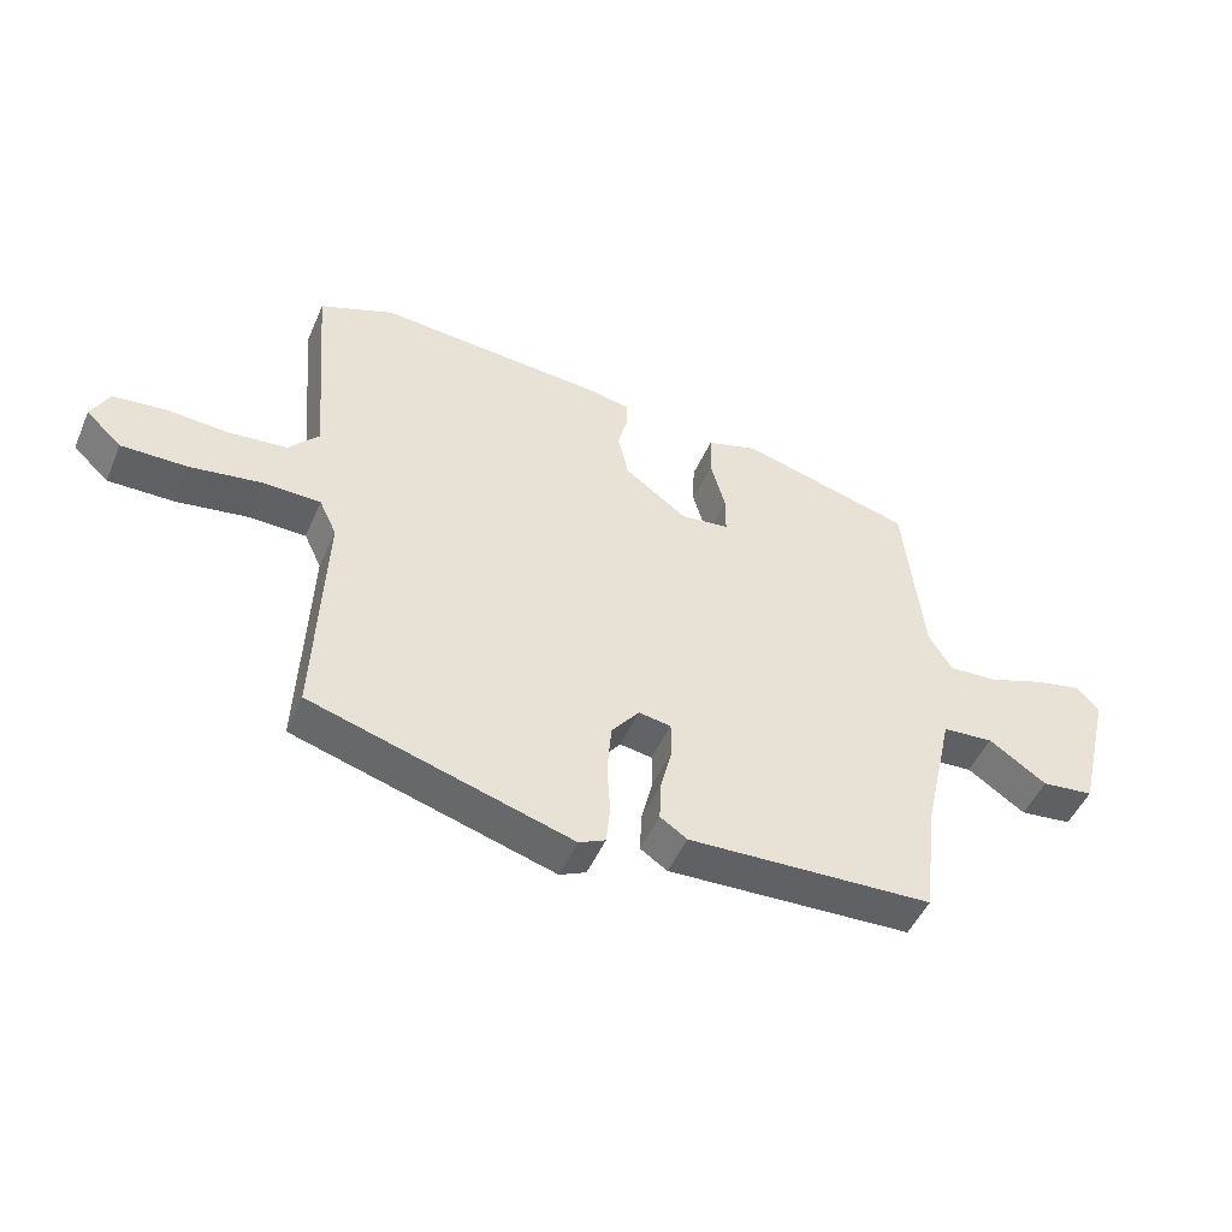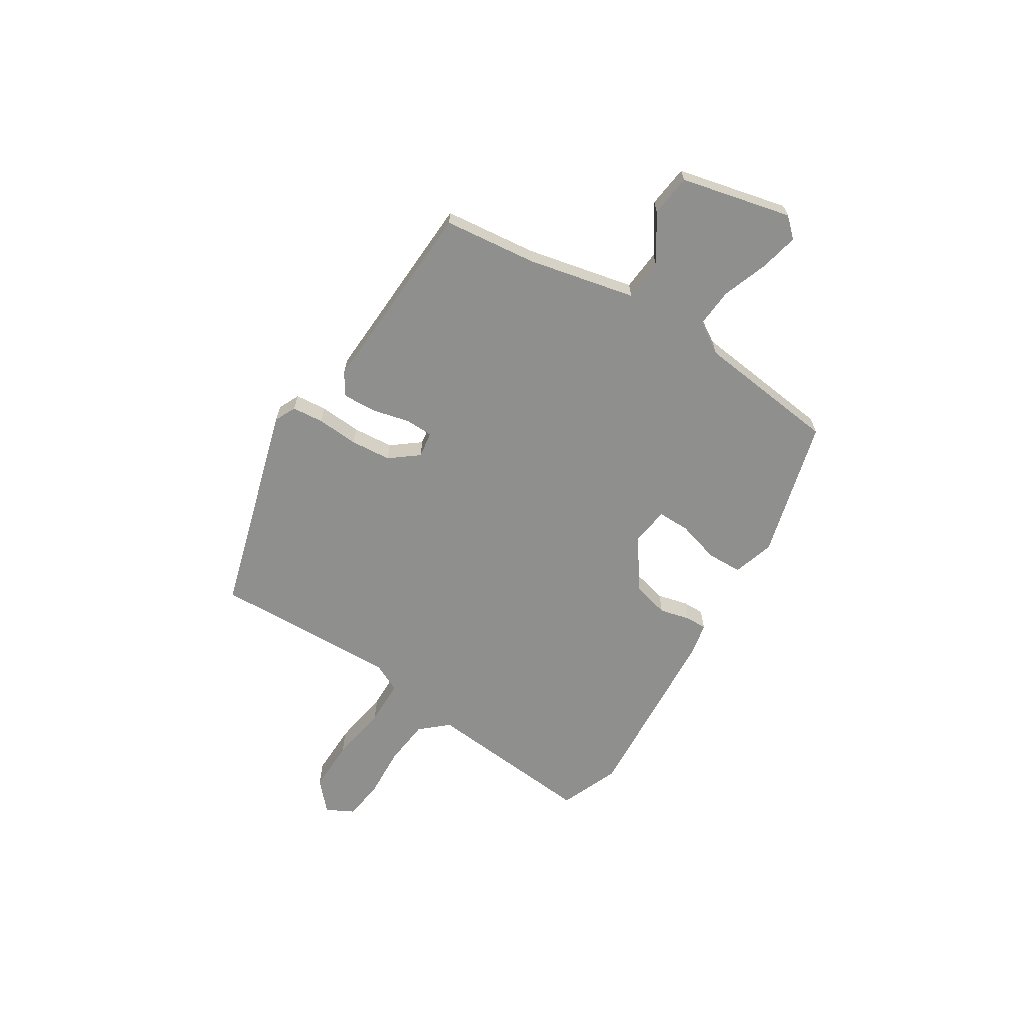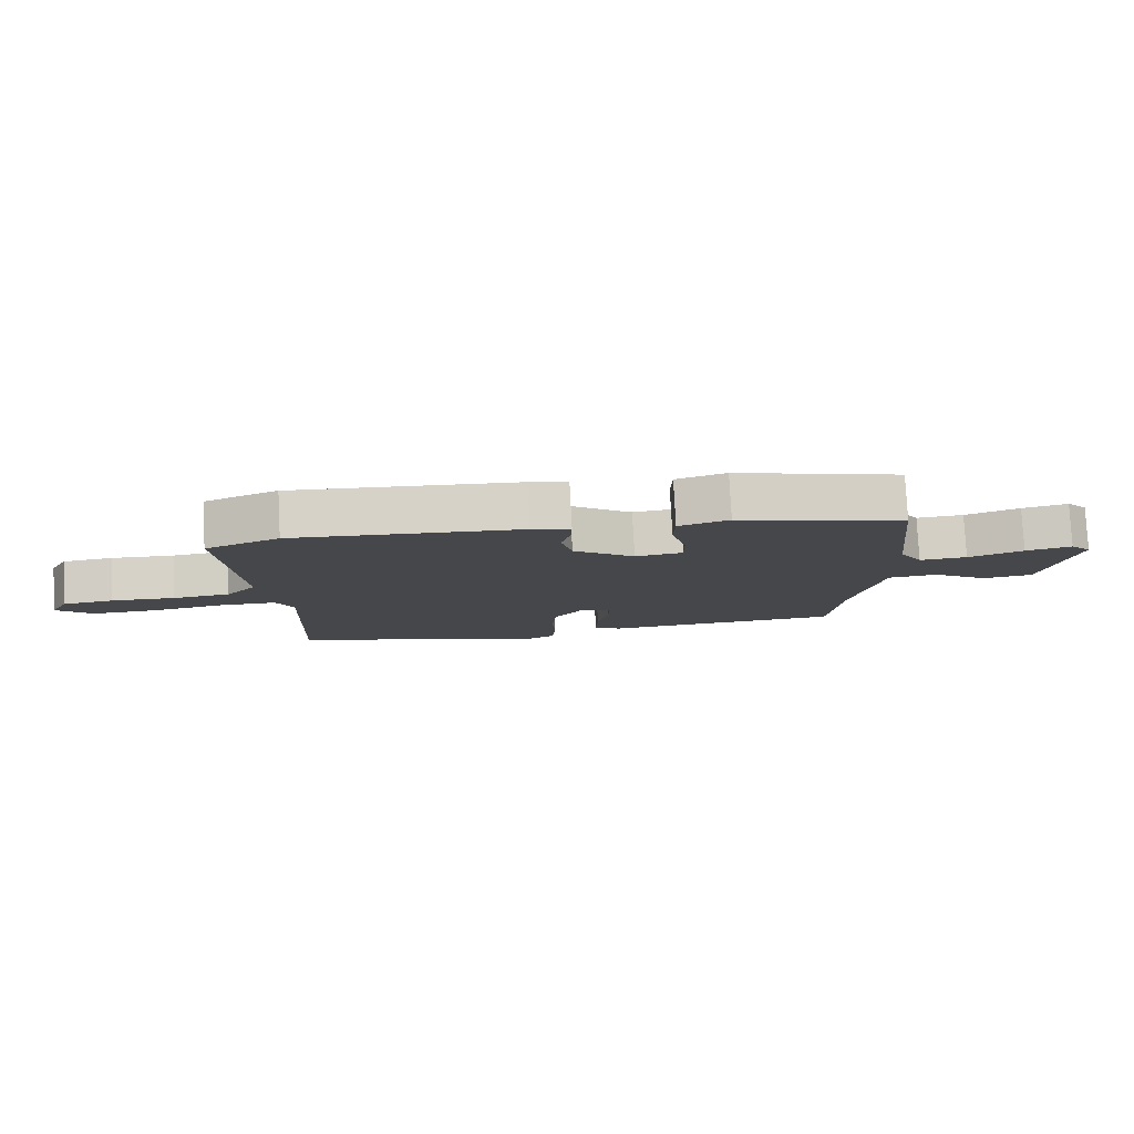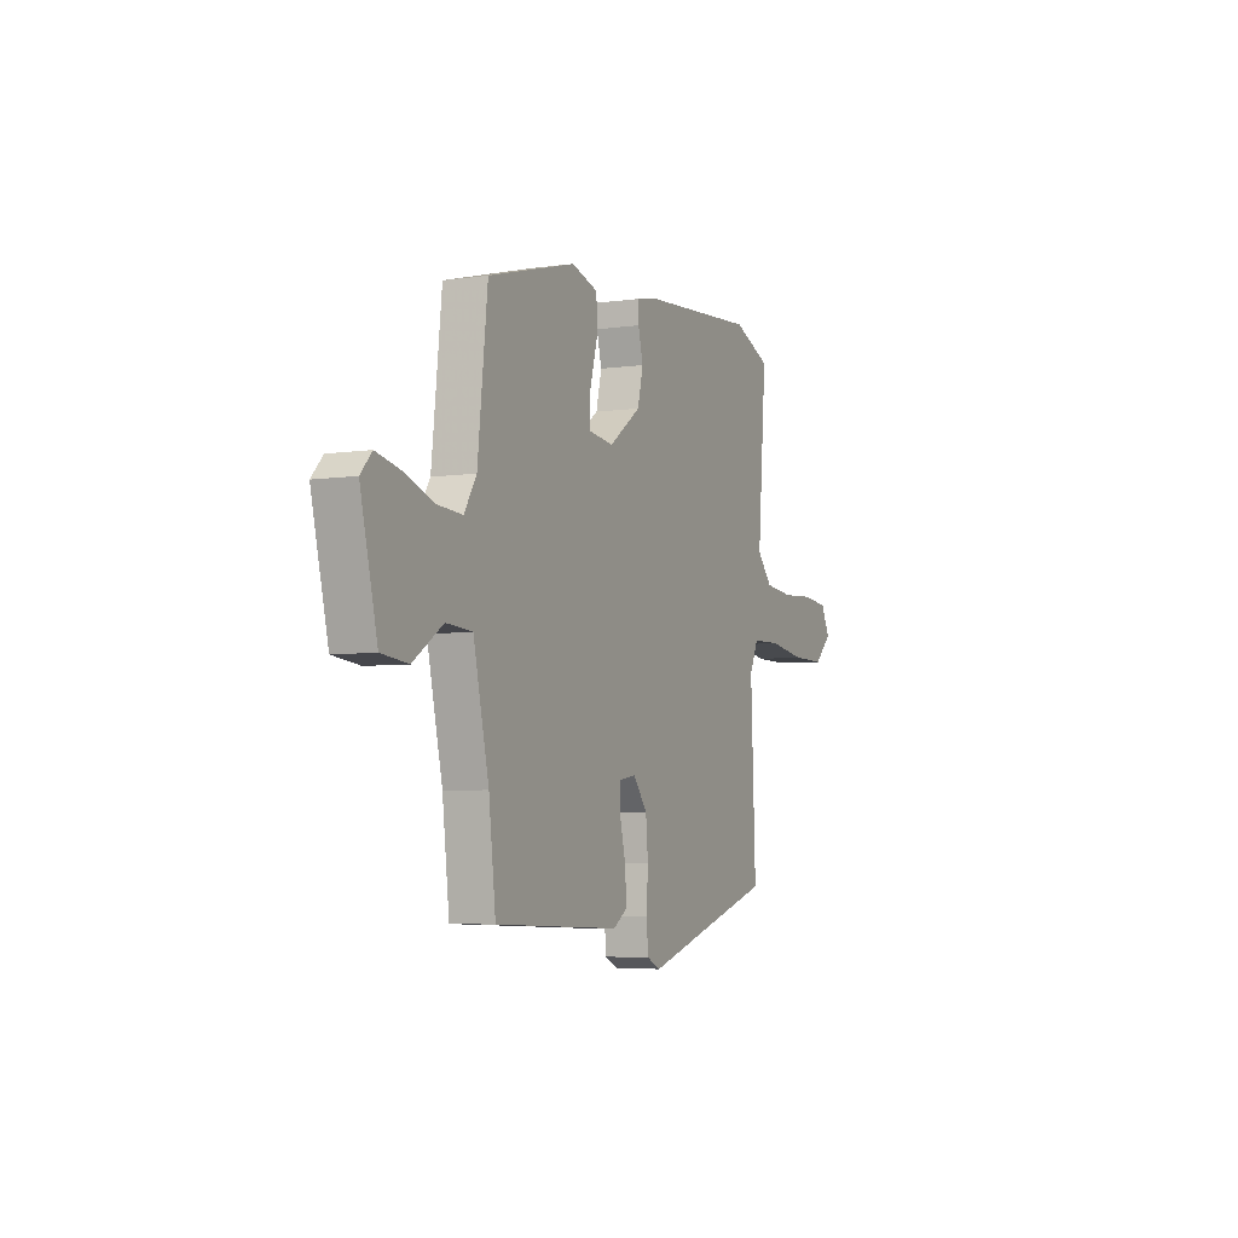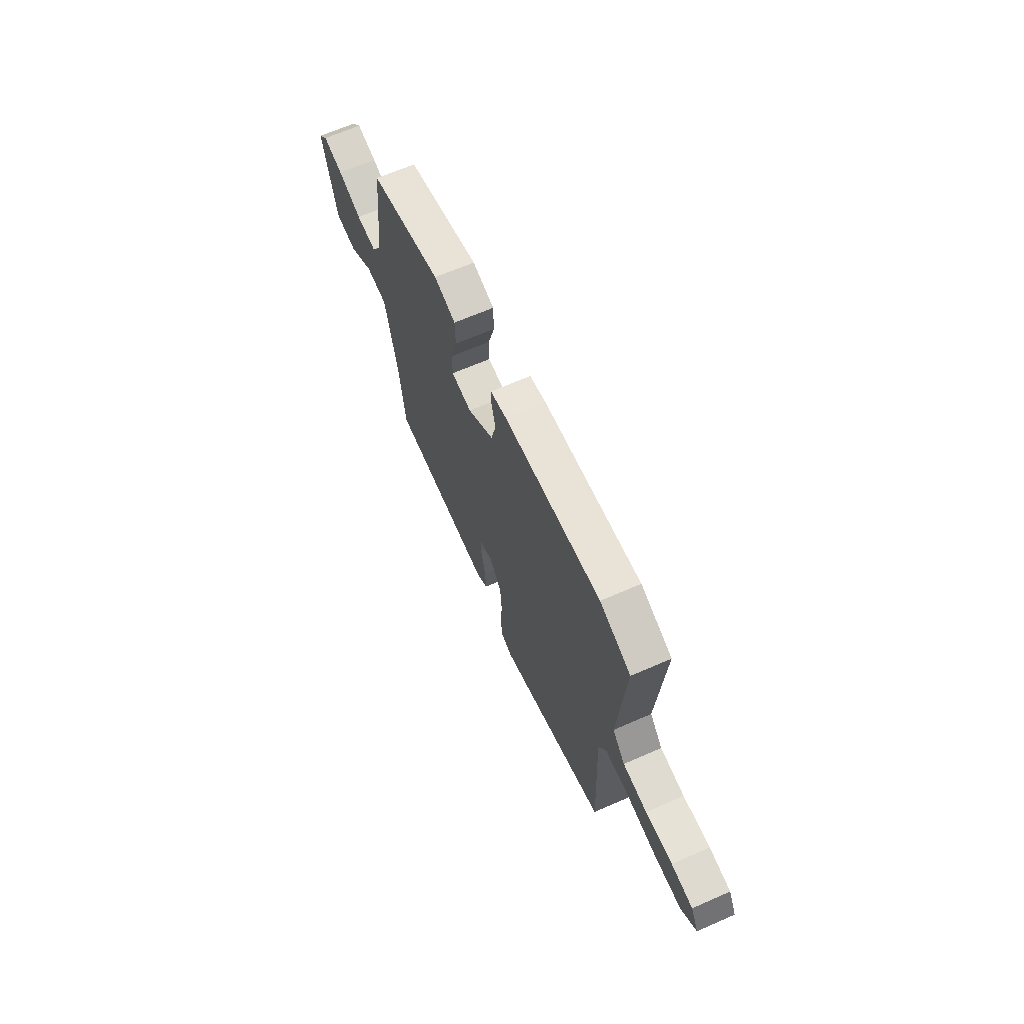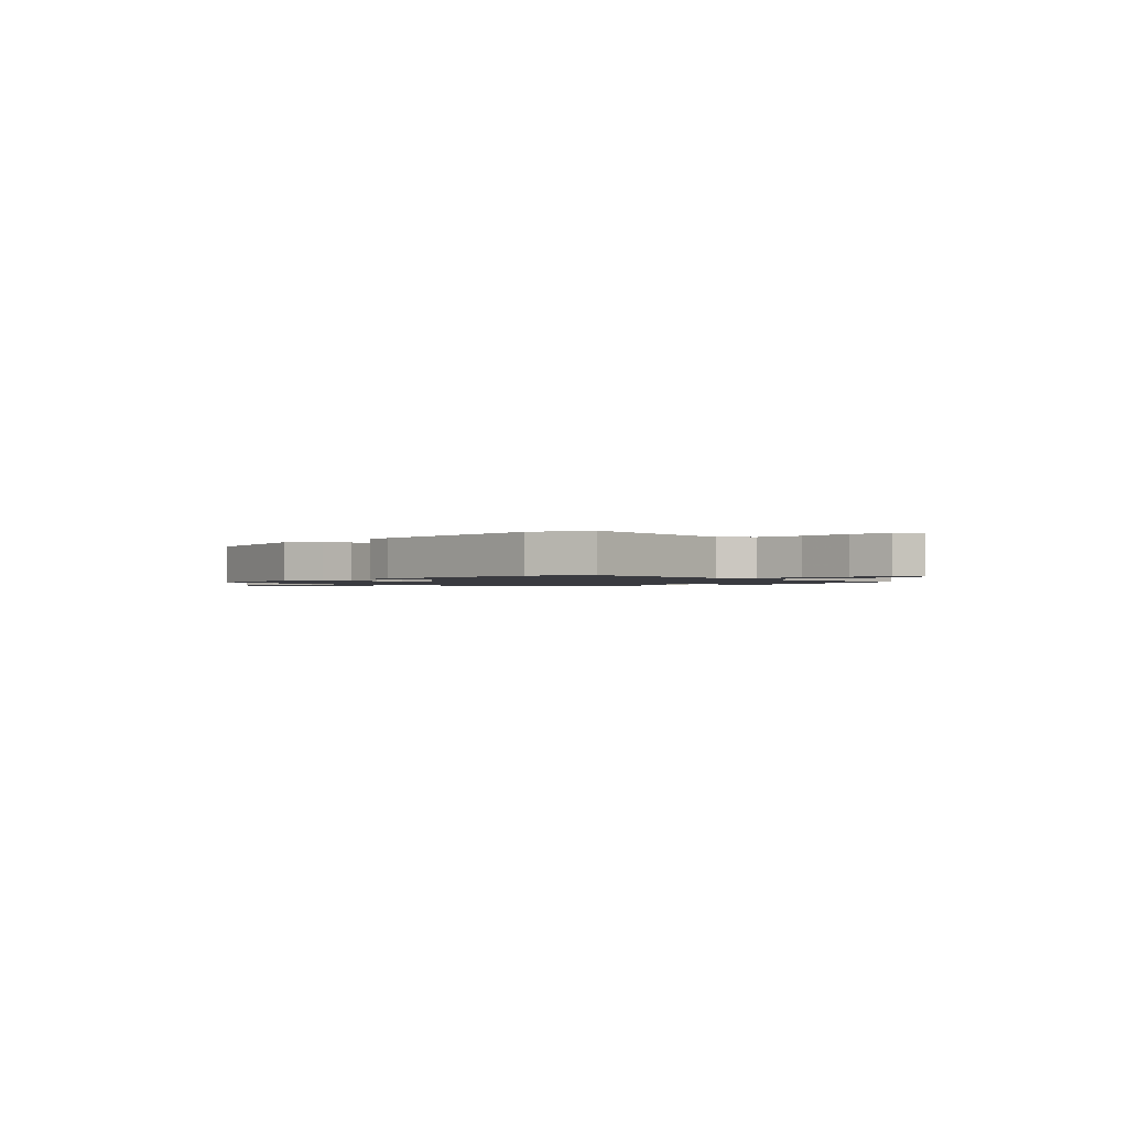
<metadata>
{"format":"obj","ext":"obj","renderer":"f3d","projection":"perspective","resolution":1024,"background":"white","views":[{"elev":-48.5,"azim":157.1,"up":"+Z"},{"elev":-65.2,"azim":-122.5,"up":"+Y"},{"elev":79.5,"azim":177.0,"up":"+Z"},{"elev":-5.2,"azim":-65.6,"up":"+Z"},{"elev":65.4,"azim":66.2,"up":"+Z"},{"elev":-1.4,"azim":43.3,"up":"+Y"}]}
</metadata>
<code>
v 0.472 0.07 -0.405
v 0.068 0.07 -0.525
v 0.027 0.07 -0.506
v 0.021 0.07 -0.445
v 0.026 0.07 -0.365
v 0.019 0.07 -0.287
v -0.024 0.07 -0.233
v -0.074 0.07 -0.241
v -0.075 0.07 -0.294
v -0.057 0.07 -0.367
v -0.054 0.07 -0.431
v -0.096 0.07 -0.459
v -0.477 0.07 -0.443
v -0.498 0.07 -0.265
v -0.545 0.07 -0.058
v -0.624 0.07 -0.052
v -0.714 0.07 -0.112
v -0.795 0.07 -0.103
v -0.846 0.07 0.109
v -0.812 0.07 0.146
v -0.738 0.07 0.13
v -0.65 0.07 0.099
v -0.574 0.07 0.094
v -0.537 0.07 0.154
v -0.507 0.07 0.428
v -0.24 0.07 0.501
v -0.16 0.07 0.477
v -0.158 0.07 0.409
v -0.181 0.07 0.327
v -0.181 0.07 0.265
v -0.106 0.07 0.256
v -0.009 0.07 0.326
v 0.008 0.07 0.396
v -0.007 0.07 0.455
v -0.008 0.07 0.496
v 0.053 0.07 0.509
v 0.411 0.07 0.536
v 0.526 0.07 0.49
v 0.499 0.07 0.16
v 0.546 0.07 0.108
v 0.635 0.07 0.099
v 0.734 0.07 0.105
v 0.813 0.07 0.096
v 0.841 0.07 0.043
v 0.786 0.07 -0.008
v 0.684 0.07 -0.007
v 0.572 0.07 0.01
v 0.484 0.07 0.008
v 0.457 0.07 -0.049
v 0.472 0 -0.405
v 0.068 0 -0.525
v 0.027 0 -0.506
v 0.021 0 -0.445
v 0.026 0 -0.365
v 0.019 0 -0.287
v -0.024 0 -0.233
v -0.074 0 -0.241
v -0.075 0 -0.294
v -0.057 0 -0.367
v -0.054 0 -0.431
v -0.096 0 -0.459
v -0.477 0 -0.443
v -0.498 0 -0.265
v -0.545 0 -0.058
v -0.624 0 -0.052
v -0.714 0 -0.112
v -0.795 0 -0.103
v -0.846 0 0.109
v -0.812 0 0.146
v -0.738 0 0.13
v -0.65 0 0.099
v -0.574 0 0.094
v -0.537 0 0.154
v -0.507 0 0.428
v -0.24 0 0.501
v -0.16 0 0.477
v -0.158 0 0.409
v -0.181 0 0.327
v -0.181 0 0.265
v -0.106 0 0.256
v -0.009 0 0.326
v 0.008 0 0.396
v -0.007 0 0.455
v -0.008 0 0.496
v 0.053 0 0.509
v 0.411 0 0.536
v 0.526 0 0.49
v 0.499 0 0.16
v 0.546 0 0.108
v 0.635 0 0.099
v 0.734 0 0.105
v 0.813 0 0.096
v 0.841 0 0.043
v 0.786 0 -0.008
v 0.684 0 -0.007
v 0.572 0 0.01
v 0.484 0 0.008
v 0.457 0 -0.049
f 45 46 47
f 44 45 47
f 43 44 47
f 42 43 47
f 41 42 47
f 40 41 47 48
f 39 40 48
f 39 48 49
f 38 39 49
f 37 38 49
f 36 37 49
f 35 36 49
f 34 35 49
f 33 34 49
f 27 28 29
f 26 27 29
f 25 26 29
f 24 25 29
f 23 24 29 30
f 20 21 22
f 19 20 22
f 18 19 22
f 17 18 22
f 16 17 22
f 15 16 22 23
f 23 30 31
f 15 23 31
f 14 15 31
f 12 13 14
f 11 12 14
f 10 11 14
f 9 10 14
f 3 4 5
f 2 3 5
f 1 2 5
f 49 1 5
f 49 5 6
f 33 49 6
f 32 33 6
f 8 9 14 31
f 7 8 31 32
f 6 7 32
f 96 95 94
f 96 94 93
f 96 93 92
f 96 92 91
f 96 91 90
f 97 96 90 89
f 97 89 88
f 98 97 88
f 98 88 87
f 98 87 86
f 98 86 85
f 98 85 84
f 98 84 83
f 98 83 82
f 78 77 76
f 78 76 75
f 78 75 74
f 78 74 73
f 79 78 73 72
f 71 70 69
f 71 69 68
f 71 68 67
f 71 67 66
f 71 66 65
f 72 71 65 64
f 80 79 72
f 80 72 64
f 80 64 63
f 63 62 61
f 63 61 60
f 63 60 59
f 63 59 58
f 54 53 52
f 54 52 51
f 54 51 50
f 54 50 98
f 55 54 98
f 55 98 82
f 55 82 81
f 80 63 58 57
f 81 80 57 56
f 81 56 55
f 1 50 51 2
f 2 51 52 3
f 3 52 53 4
f 4 53 54 5
f 5 54 55 6
f 6 55 56 7
f 7 56 57 8
f 8 57 58 9
f 9 58 59 10
f 10 59 60 11
f 11 60 61 12
f 12 61 62 13
f 13 62 63 14
f 14 63 64 15
f 15 64 65 16
f 16 65 66 17
f 17 66 67 18
f 18 67 68 19
f 19 68 69 20
f 20 69 70 21
f 21 70 71 22
f 22 71 72 23
f 23 72 73 24
f 24 73 74 25
f 25 74 75 26
f 26 75 76 27
f 27 76 77 28
f 28 77 78 29
f 29 78 79 30
f 30 79 80 31
f 31 80 81 32
f 32 81 82 33
f 33 82 83 34
f 34 83 84 35
f 35 84 85 36
f 36 85 86 37
f 37 86 87 38
f 38 87 88 39
f 39 88 89 40
f 40 89 90 41
f 41 90 91 42
f 42 91 92 43
f 43 92 93 44
f 44 93 94 45
f 45 94 95 46
f 46 95 96 47
f 47 96 97 48
f 48 97 98 49
f 49 98 50 1

</code>
